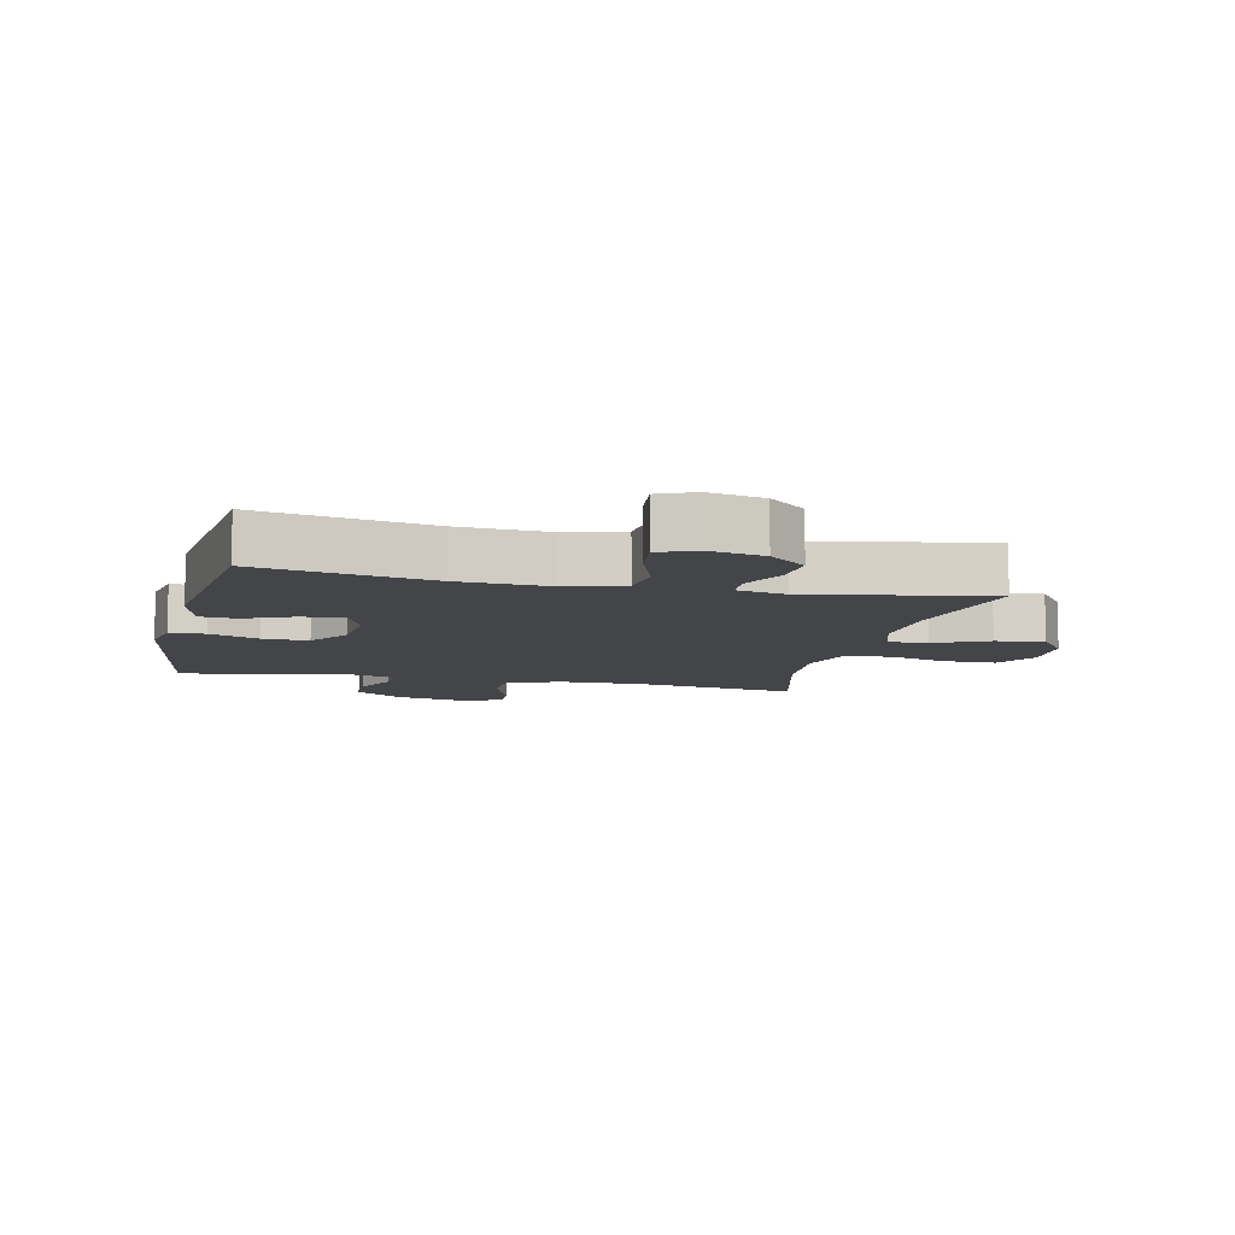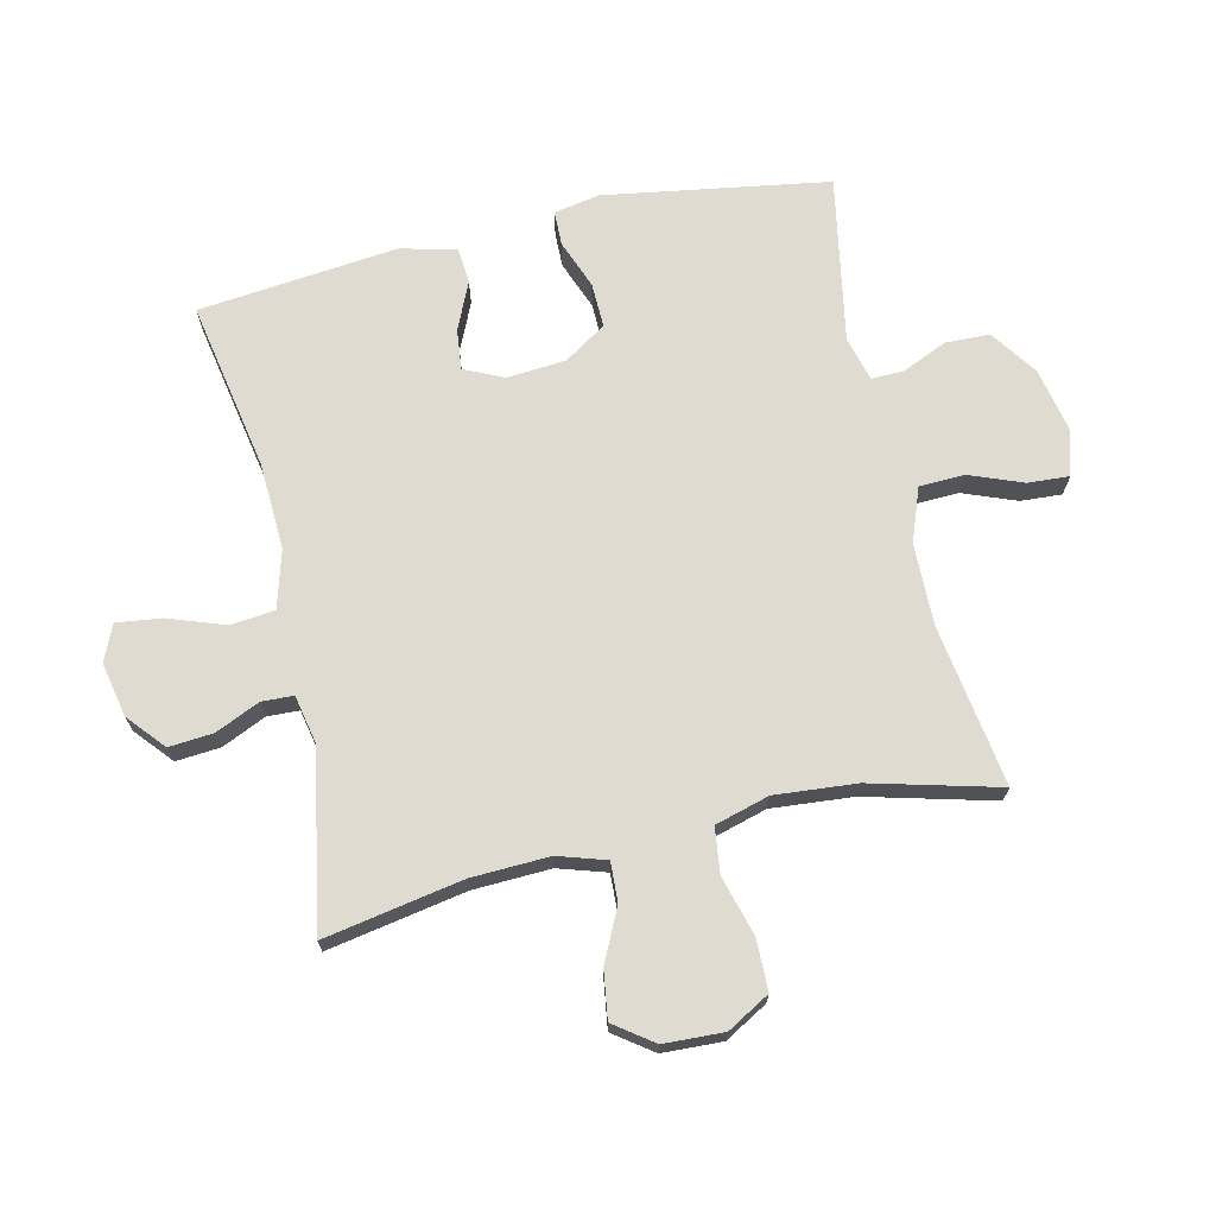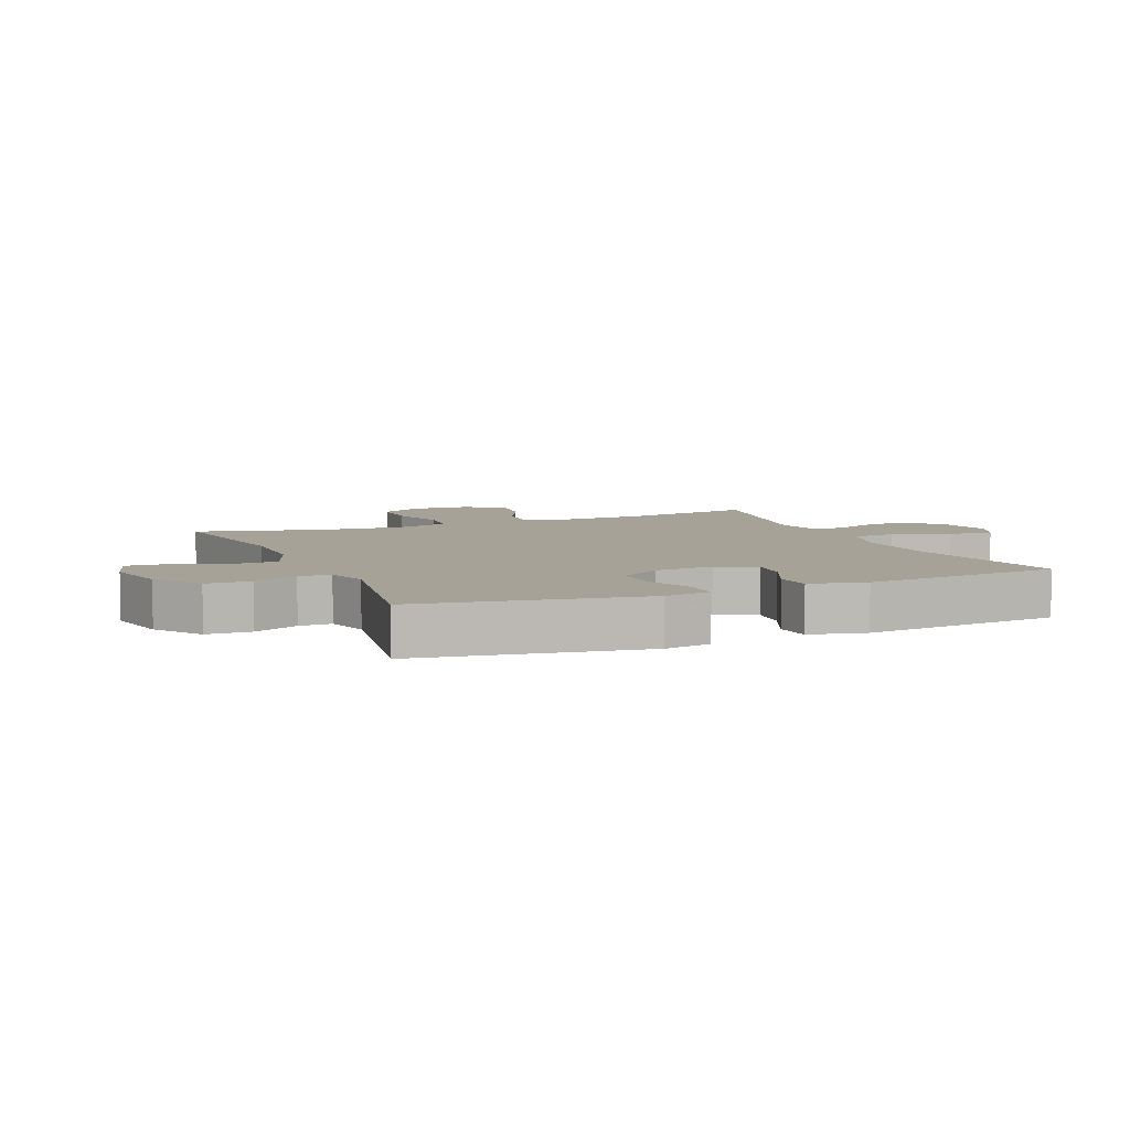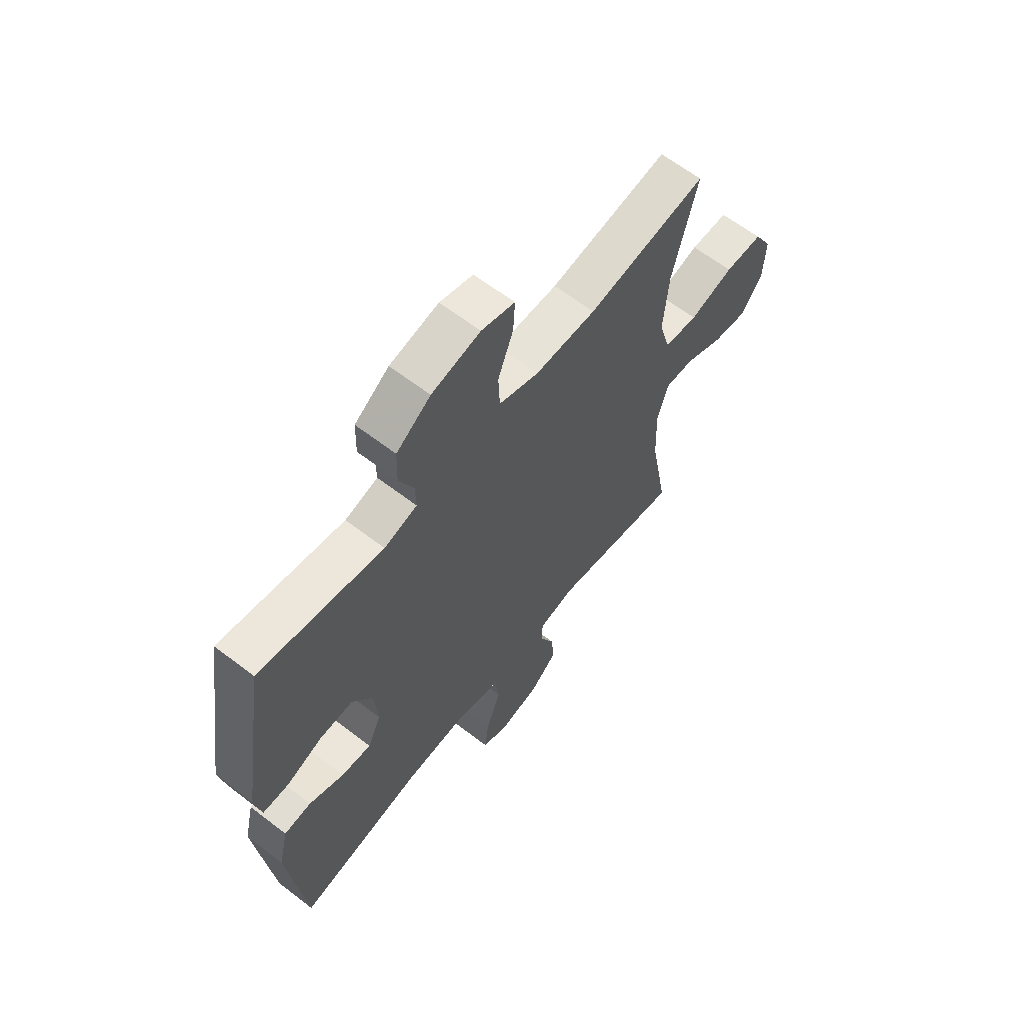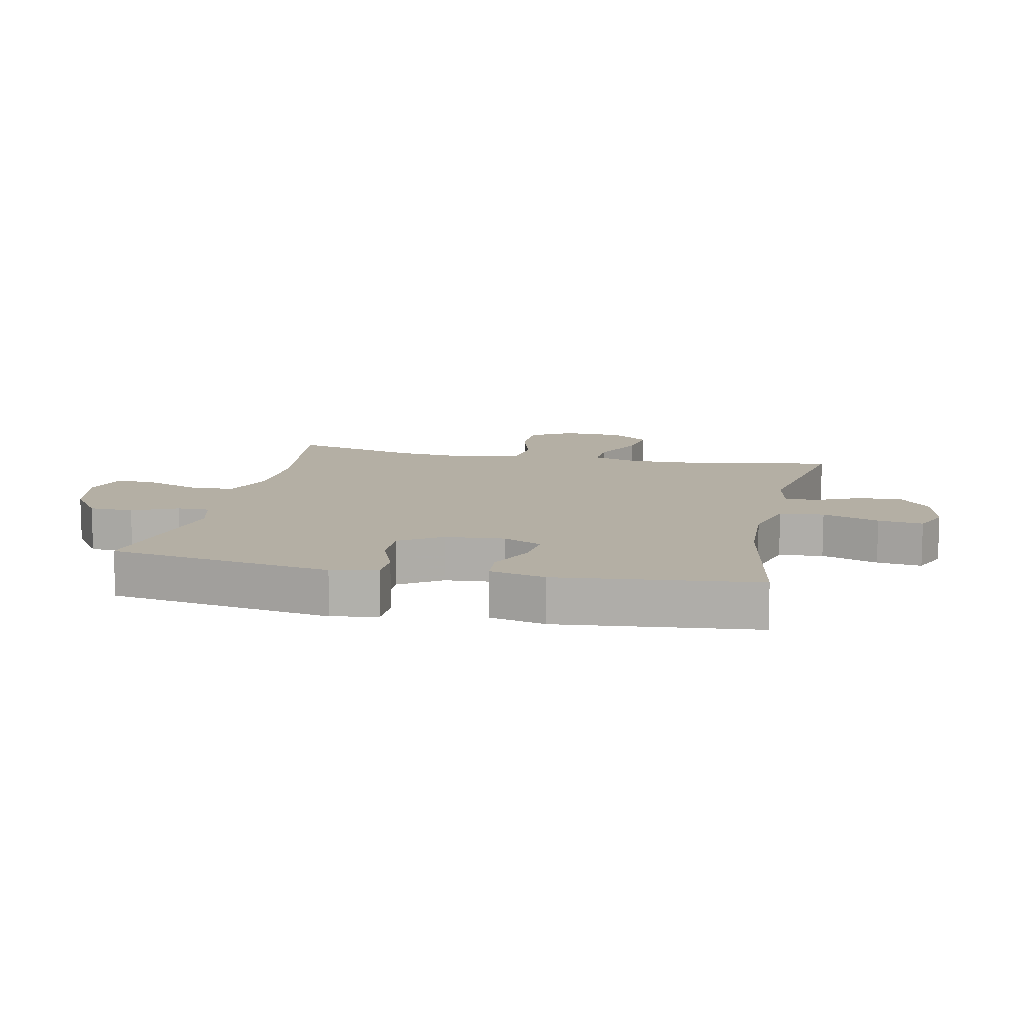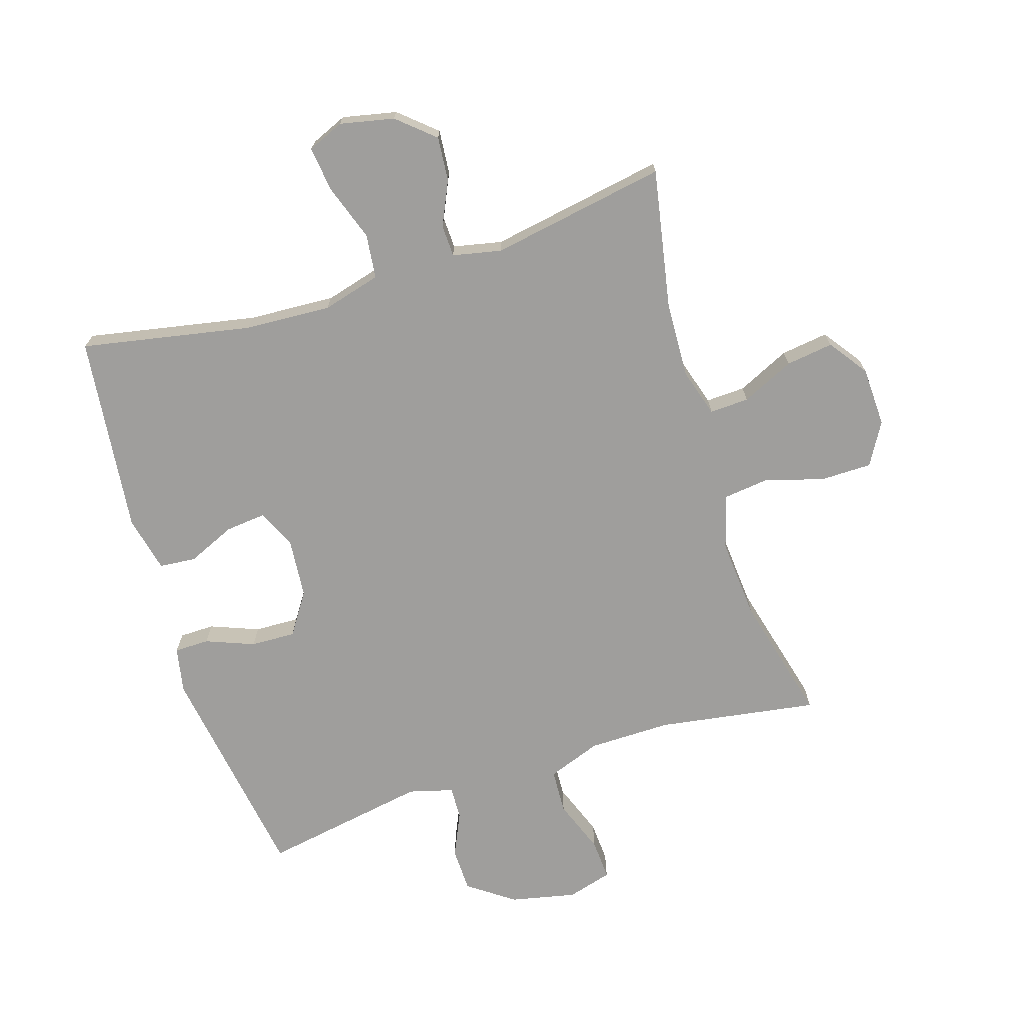
<metadata>
{"format":"obj","ext":"obj","renderer":"f3d","projection":"perspective","resolution":1024,"background":"white","views":[{"elev":-8.9,"azim":167.0,"up":"+Y"},{"elev":69.9,"azim":-102.8,"up":"+Y"},{"elev":6.6,"azim":67.1,"up":"+Y"},{"elev":63.1,"azim":127.9,"up":"+Z"},{"elev":11.3,"azim":102.2,"up":"+Y"},{"elev":-71.0,"azim":-162.8,"up":"+Y"}]}
</metadata>
<code>
v 0.5 0.07 -0.5
v 0.227 0.07 -0.449
v 0.088 0.07 -0.442
v -0.005 0.07 -0.468
v -0.013 0.07 -0.539
v 0.019 0.07 -0.63
v 0.028 0.07 -0.702
v -0.03 0.07 -0.727
v -0.117 0.07 -0.709
v -0.176 0.07 -0.658
v -0.17 0.07 -0.587
v -0.138 0.07 -0.516
v -0.14 0.07 -0.465
v -0.218 0.07 -0.449
v -0.5 0.07 -0.5
v -0.459 0.07 -0.278
v -0.454 0.07 -0.154
v -0.478 0.07 -0.077
v -0.541 0.07 -0.08
v -0.625 0.07 -0.12
v -0.701 0.07 -0.131
v -0.746 0.07 -0.069
v -0.75 0.07 0.027
v -0.711 0.07 0.095
v -0.629 0.07 0.096
v -0.534 0.07 0.069
v -0.461 0.07 0.078
v -0.436 0.07 0.165
v -0.447 0.07 0.296
v -0.5 0.07 0.5
v -0.242 0.07 0.461
v -0.11 0.07 0.463
v -0.024 0.07 0.495
v -0.021 0.07 0.567
v -0.054 0.07 0.653
v -0.058 0.07 0.719
v 0.014 0.07 0.74
v 0.119 0.07 0.718
v 0.193 0.07 0.666
v 0.195 0.07 0.595
v 0.163 0.07 0.523
v 0.162 0.07 0.471
v 0.233 0.07 0.452
v 0.5 0.07 0.5
v 0.557 0.07 0.141
v 0.543 0.07 0.067
v 0.487 0.07 0.066
v 0.409 0.07 0.096
v 0.337 0.07 0.098
v 0.293 0.07 0.031
v 0.285 0.07 -0.064
v 0.314 0.07 -0.127
v 0.379 0.07 -0.12
v 0.455 0.07 -0.086
v 0.514 0.07 -0.091
v 0.535 0.07 -0.181
v 0.5 0 -0.5
v 0.227 0 -0.449
v 0.088 0 -0.442
v -0.005 0 -0.468
v -0.013 0 -0.539
v 0.019 0 -0.63
v 0.028 0 -0.702
v -0.03 0 -0.727
v -0.117 0 -0.709
v -0.176 0 -0.658
v -0.17 0 -0.587
v -0.138 0 -0.516
v -0.14 0 -0.465
v -0.218 0 -0.449
v -0.5 0 -0.5
v -0.459 0 -0.278
v -0.454 0 -0.154
v -0.478 0 -0.077
v -0.541 0 -0.08
v -0.625 0 -0.12
v -0.701 0 -0.131
v -0.746 0 -0.069
v -0.75 0 0.027
v -0.711 0 0.095
v -0.629 0 0.096
v -0.534 0 0.069
v -0.461 0 0.078
v -0.436 0 0.165
v -0.447 0 0.296
v -0.5 0 0.5
v -0.242 0 0.461
v -0.11 0 0.463
v -0.024 0 0.495
v -0.021 0 0.567
v -0.054 0 0.653
v -0.058 0 0.719
v 0.014 0 0.74
v 0.119 0 0.718
v 0.193 0 0.666
v 0.195 0 0.595
v 0.163 0 0.523
v 0.162 0 0.471
v 0.233 0 0.452
v 0.5 0 0.5
v 0.557 0 0.141
v 0.543 0 0.067
v 0.487 0 0.066
v 0.409 0 0.096
v 0.337 0 0.098
v 0.293 0 0.031
v 0.285 0 -0.064
v 0.314 0 -0.127
v 0.379 0 -0.12
v 0.455 0 -0.086
v 0.514 0 -0.091
v 0.535 0 -0.181
f 56 1 2
f 55 56 2
f 54 55 2
f 53 54 2
f 52 53 2 3
f 51 52 3 4
f 50 51 4
f 46 47 48
f 45 46 48
f 44 45 48
f 43 44 48
f 42 43 48 49
f 39 40 41
f 38 39 41
f 37 38 41
f 36 37 41
f 35 36 41
f 34 35 41
f 33 34 41 42
f 42 49 50
f 33 42 50
f 32 33 50
f 29 30 31
f 32 50 4
f 31 32 4
f 29 31 4
f 28 29 4
f 24 25 26
f 23 24 26
f 22 23 26
f 21 22 26
f 20 21 26
f 19 20 26
f 18 19 26 27
f 14 15 16
f 13 14 16 17
f 10 11 12
f 9 10 12
f 8 9 12
f 7 8 12
f 6 7 12
f 5 6 12
f 5 12 13
f 18 27 28
f 17 18 28
f 13 17 28
f 5 13 28
f 4 5 28
f 58 57 112
f 58 112 111
f 58 111 110
f 58 110 109
f 59 58 109 108
f 60 59 108 107
f 60 107 106
f 104 103 102
f 104 102 101
f 104 101 100
f 104 100 99
f 105 104 99 98
f 97 96 95
f 97 95 94
f 97 94 93
f 97 93 92
f 97 92 91
f 97 91 90
f 98 97 90 89
f 106 105 98
f 106 98 89
f 106 89 88
f 87 86 85
f 60 106 88
f 60 88 87
f 60 87 85
f 60 85 84
f 82 81 80
f 82 80 79
f 82 79 78
f 82 78 77
f 82 77 76
f 82 76 75
f 83 82 75 74
f 72 71 70
f 73 72 70 69
f 68 67 66
f 68 66 65
f 68 65 64
f 68 64 63
f 68 63 62
f 68 62 61
f 69 68 61
f 84 83 74
f 84 74 73
f 84 73 69
f 84 69 61
f 84 61 60
f 1 57 58 2
f 2 58 59 3
f 3 59 60 4
f 4 60 61 5
f 5 61 62 6
f 6 62 63 7
f 7 63 64 8
f 8 64 65 9
f 9 65 66 10
f 10 66 67 11
f 11 67 68 12
f 12 68 69 13
f 13 69 70 14
f 14 70 71 15
f 15 71 72 16
f 16 72 73 17
f 17 73 74 18
f 18 74 75 19
f 19 75 76 20
f 20 76 77 21
f 21 77 78 22
f 22 78 79 23
f 23 79 80 24
f 24 80 81 25
f 25 81 82 26
f 26 82 83 27
f 27 83 84 28
f 28 84 85 29
f 29 85 86 30
f 30 86 87 31
f 31 87 88 32
f 32 88 89 33
f 33 89 90 34
f 34 90 91 35
f 35 91 92 36
f 36 92 93 37
f 37 93 94 38
f 38 94 95 39
f 39 95 96 40
f 40 96 97 41
f 41 97 98 42
f 42 98 99 43
f 43 99 100 44
f 44 100 101 45
f 45 101 102 46
f 46 102 103 47
f 47 103 104 48
f 48 104 105 49
f 49 105 106 50
f 50 106 107 51
f 51 107 108 52
f 52 108 109 53
f 53 109 110 54
f 54 110 111 55
f 55 111 112 56
f 56 112 57 1

</code>
